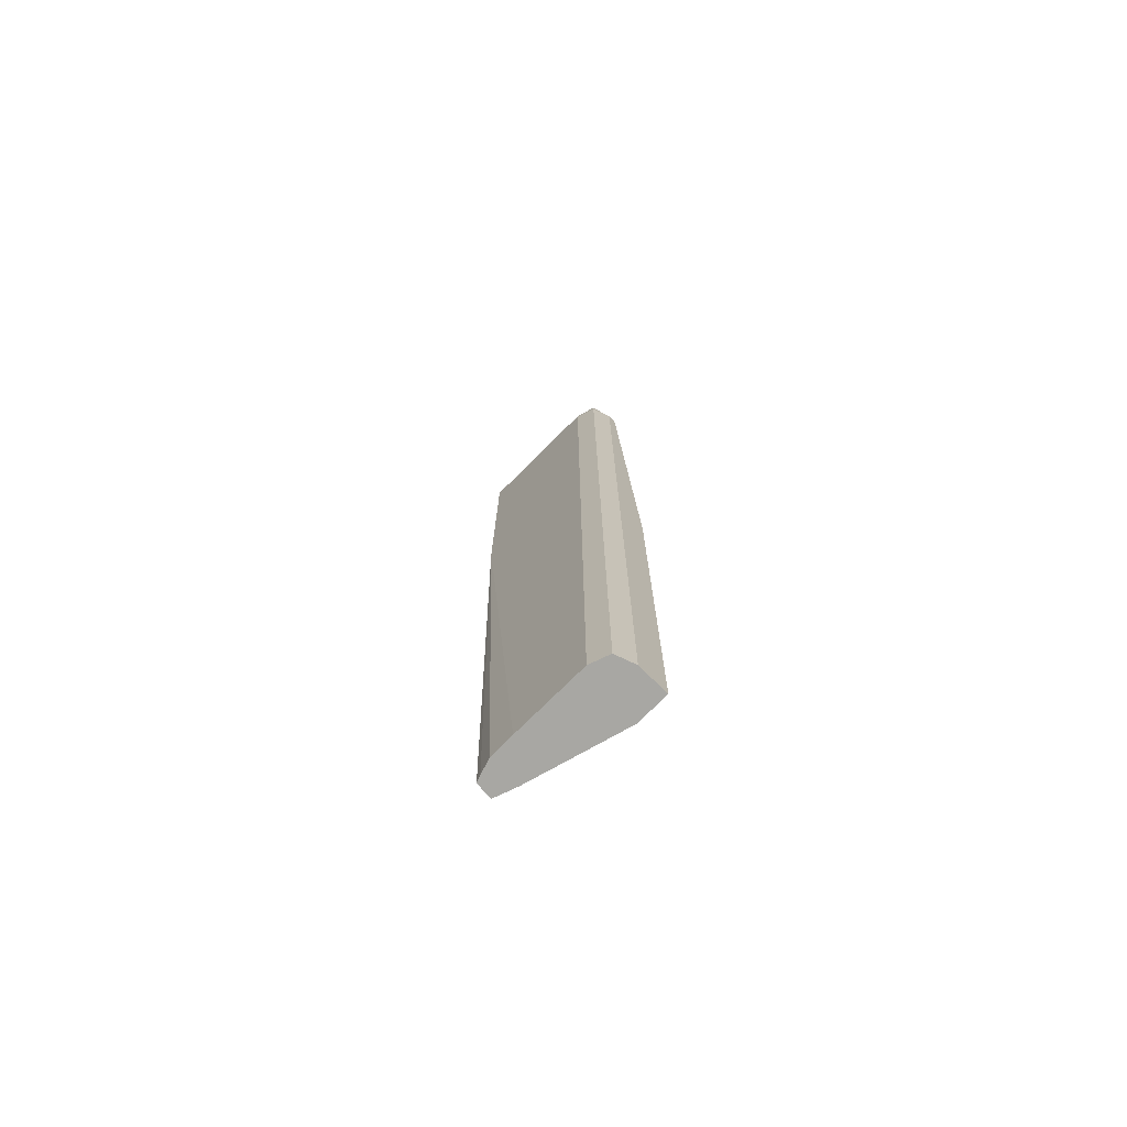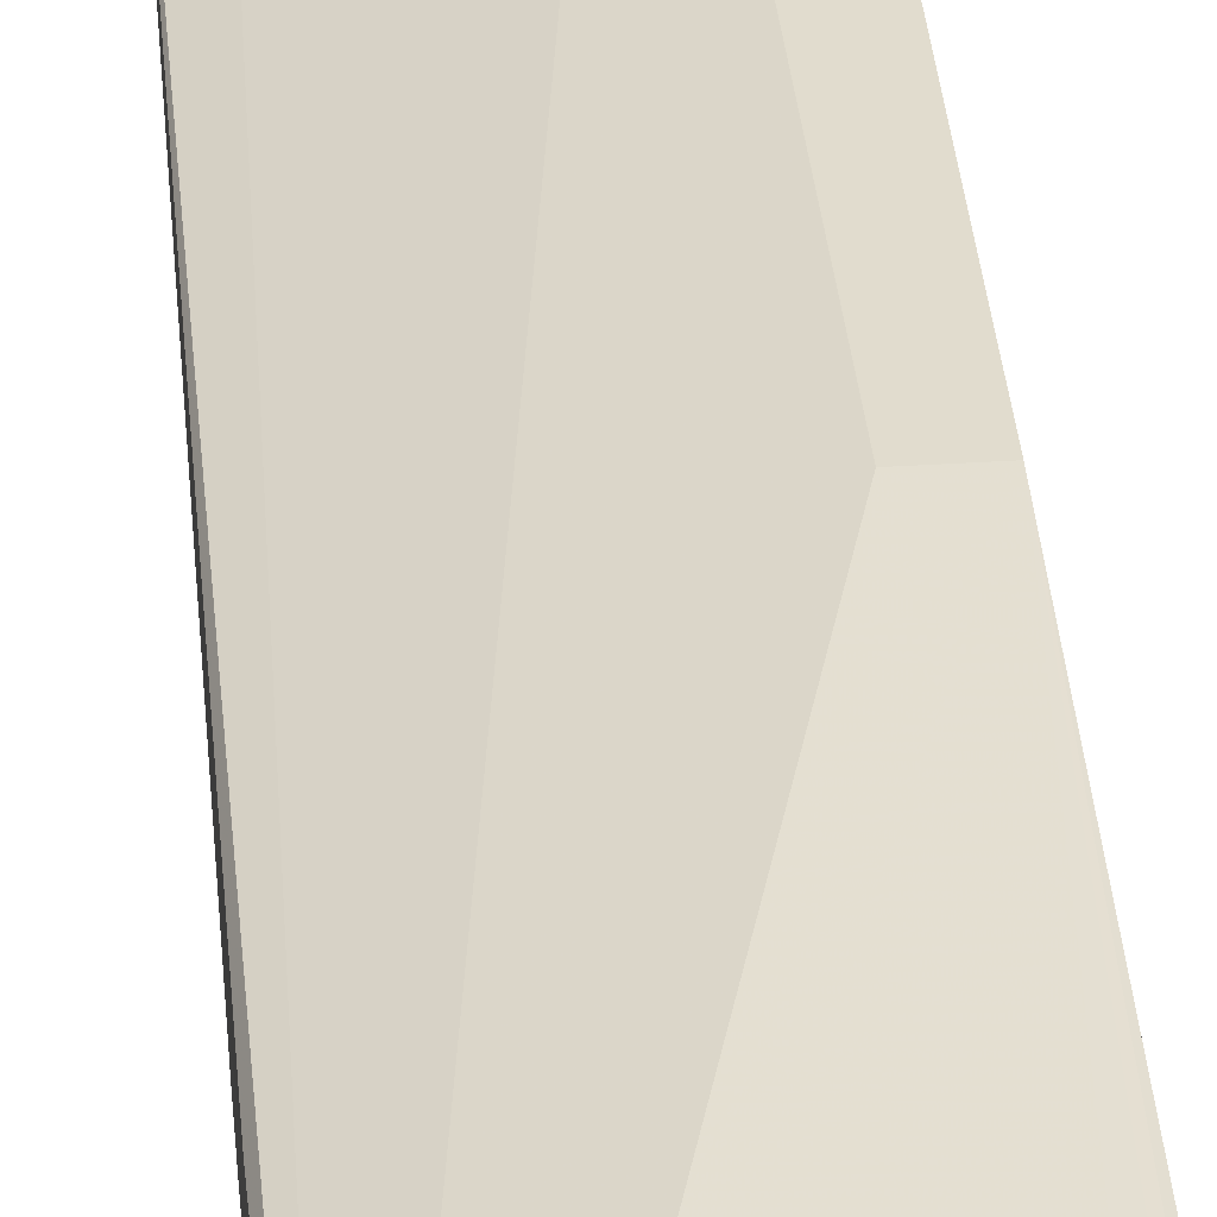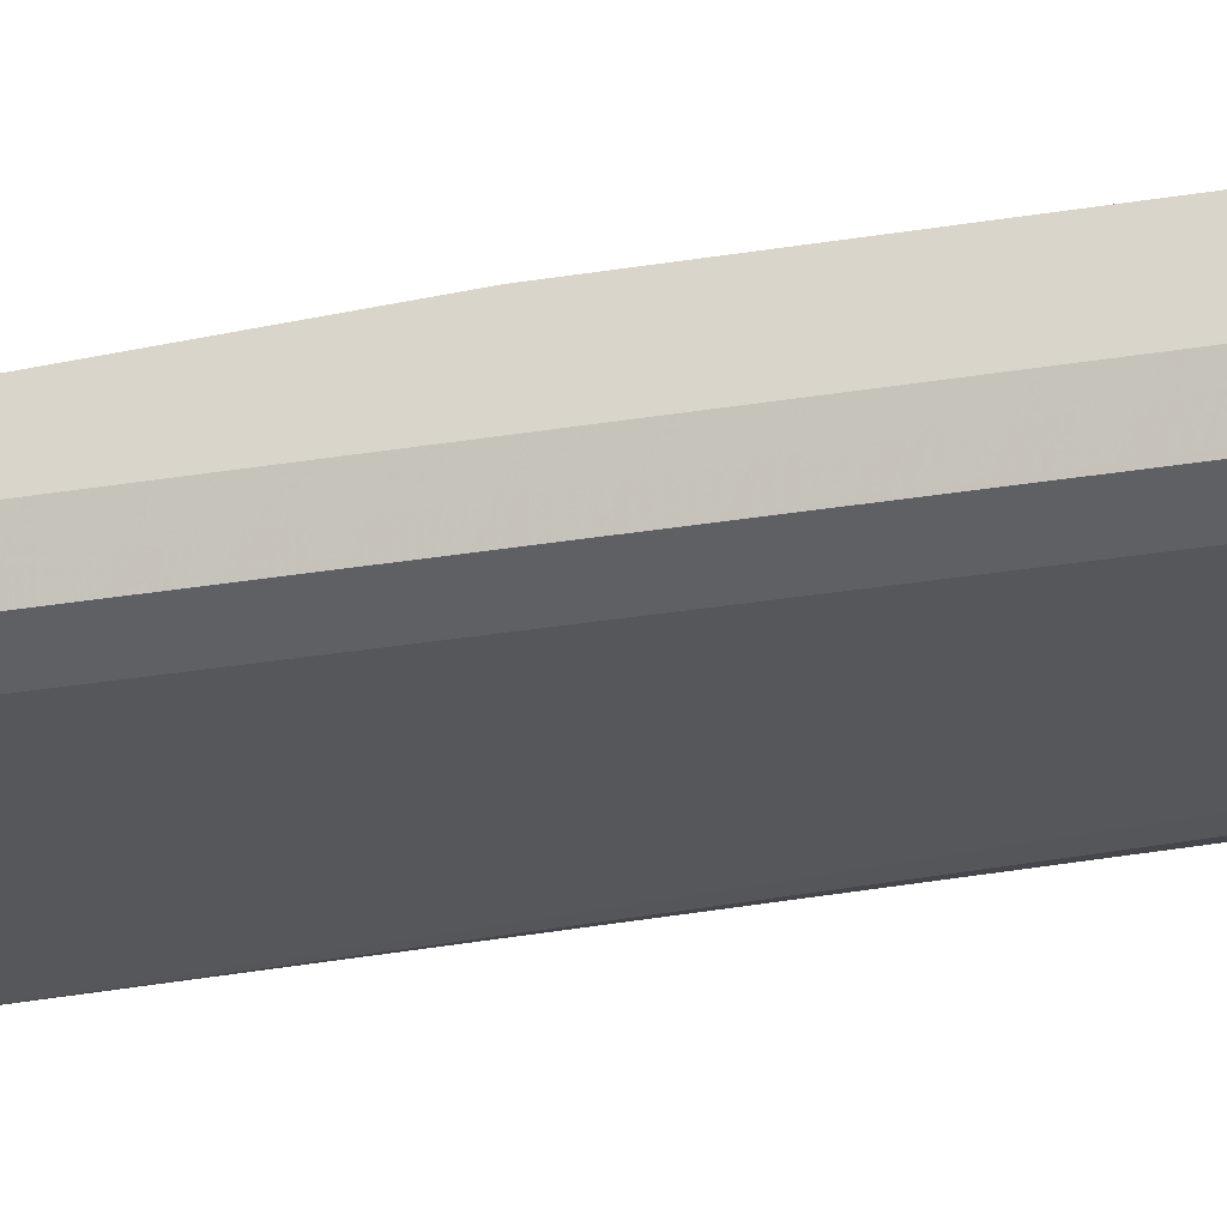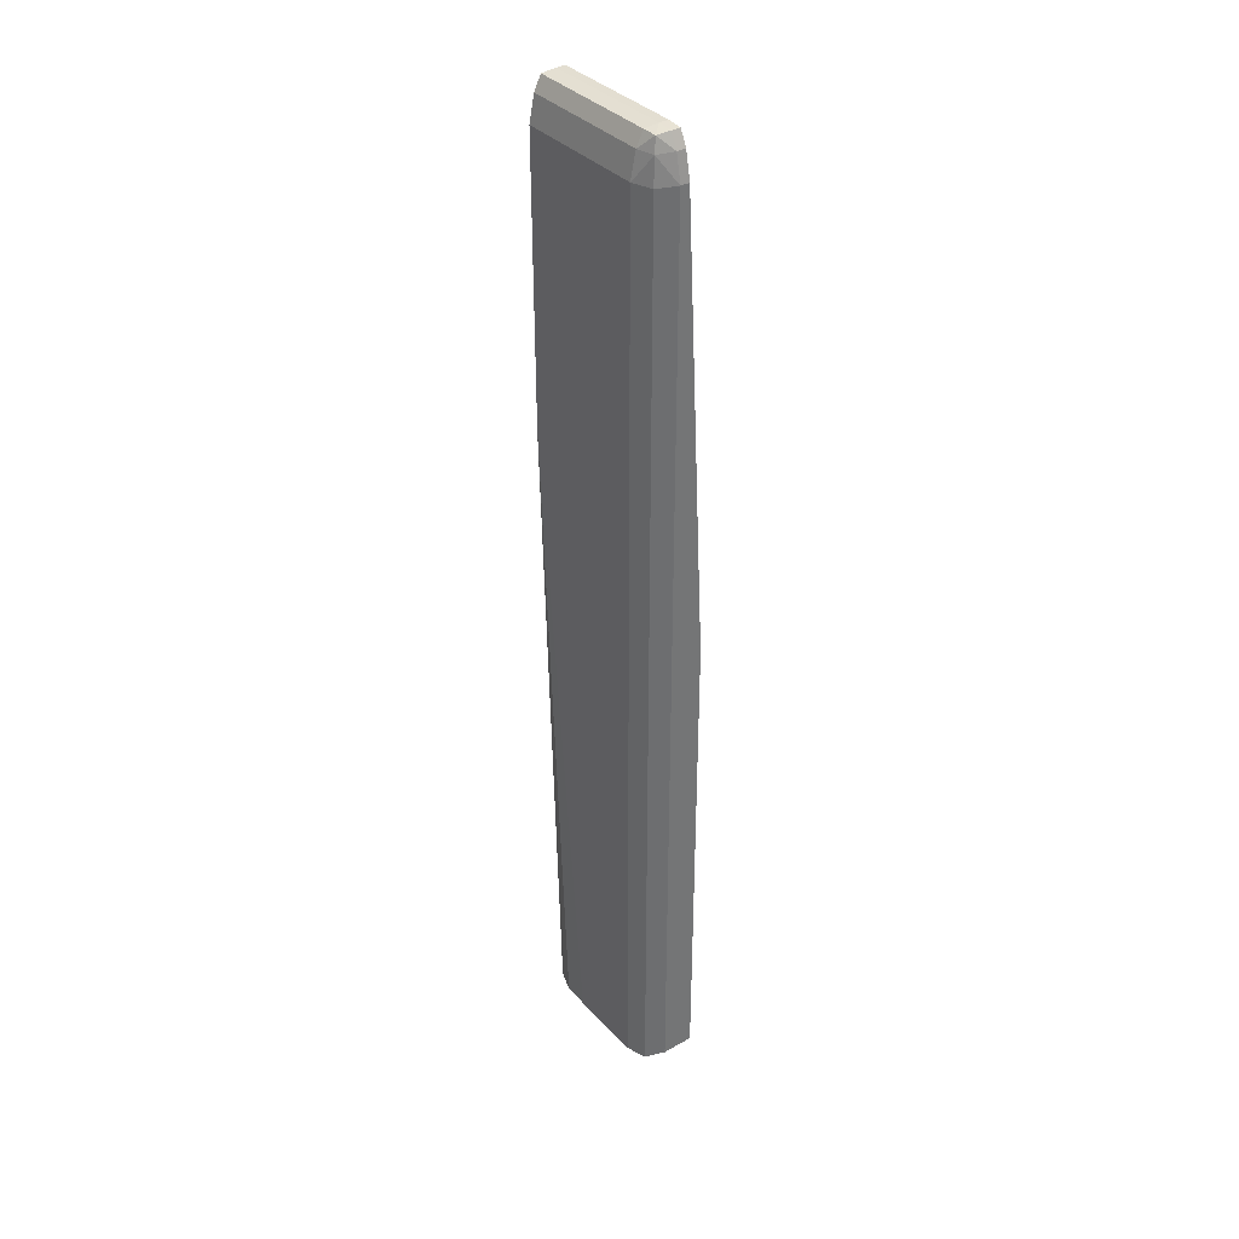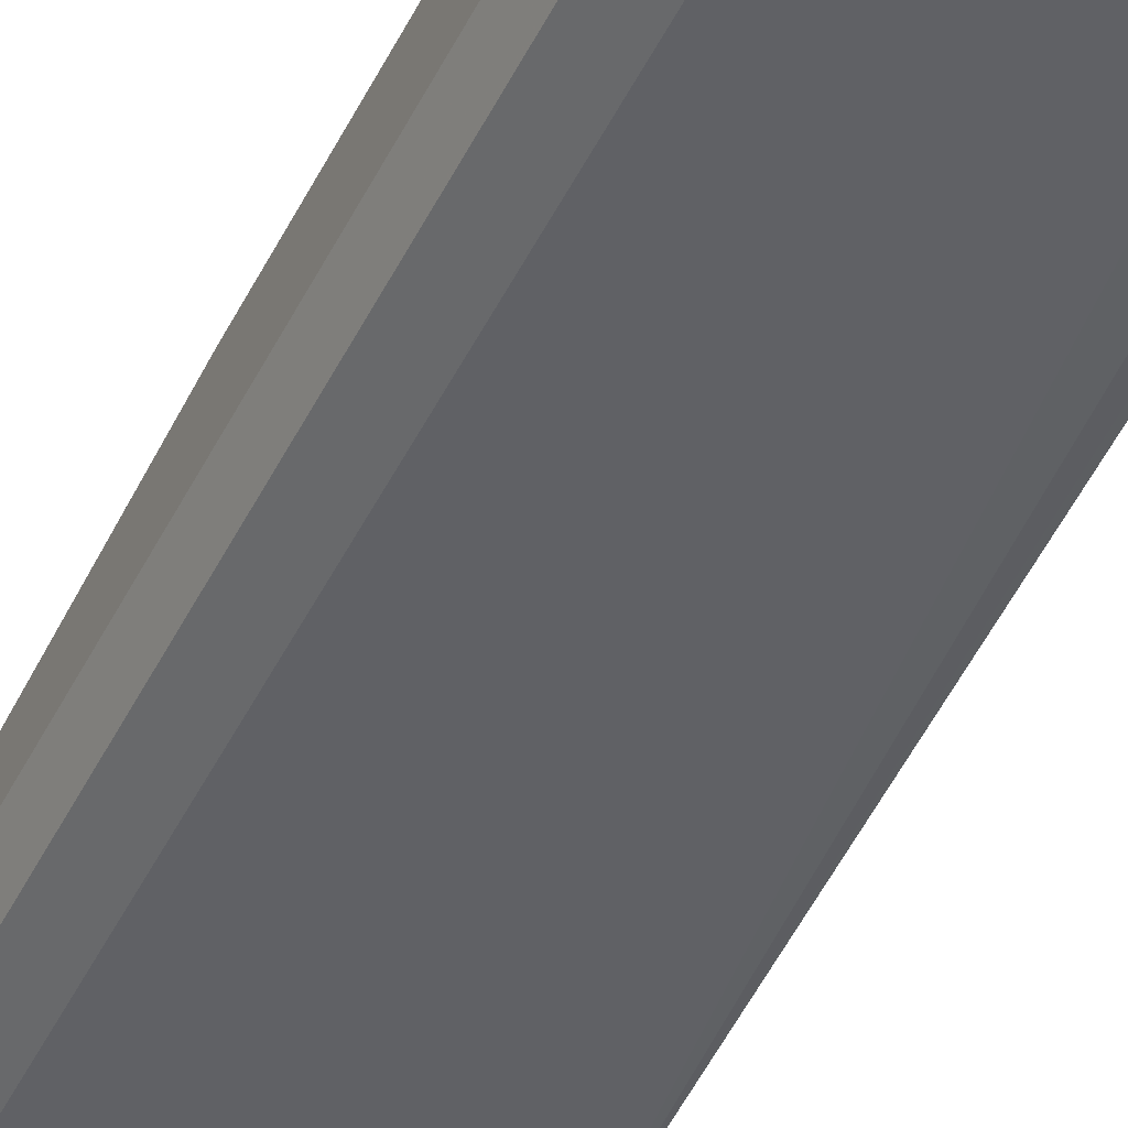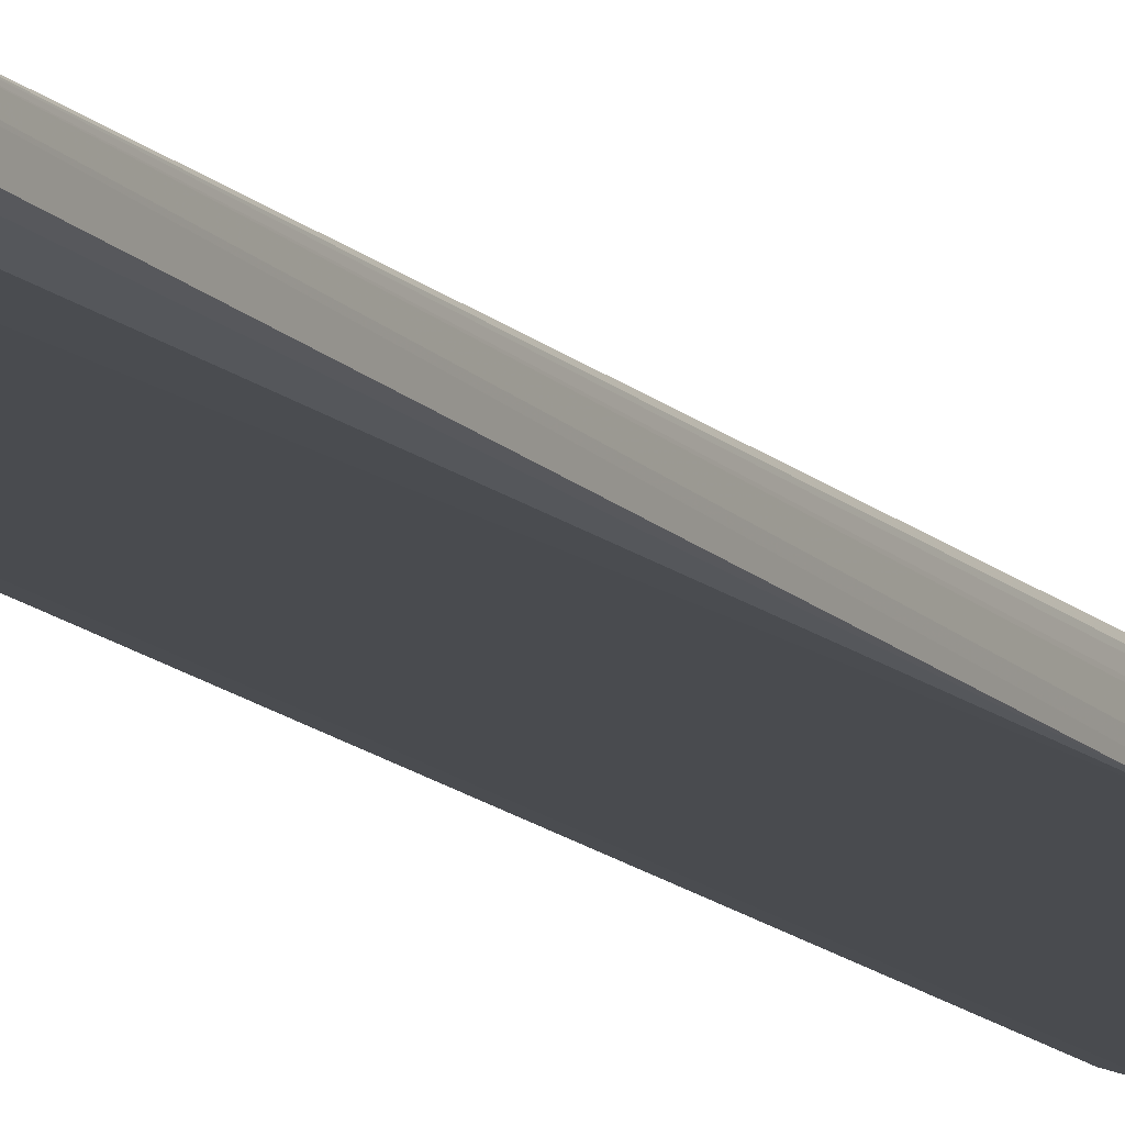
<metadata>
{"format":"obj","ext":"obj","renderer":"f3d","projection":"perspective","resolution":1024,"background":"white","views":[{"elev":-74.5,"azim":-135.0,"up":"+Y"},{"elev":34.1,"azim":175.0,"up":"+Z"},{"elev":-27.0,"azim":-74.9,"up":"+Z"},{"elev":36.1,"azim":-126.5,"up":"+Y"},{"elev":-47.3,"azim":-25.1,"up":"+Z"},{"elev":-14.2,"azim":26.6,"up":"+Z"}]}
</metadata>
<code>
v -539.4 13.05 -535.6
v -539.4 13.05 -544.1
v -539.4 13.05 -533.5
v -539.4 175.1 -535.6
v -539.4 175.1 -541.1
v -537.9 13.05 -548.3
v -539.4 175.1 -544.1
v -538.1 175.1 -547.7
v -528.5 13.05 -533.5
v -539.4 175.1 -533.5
v -539.4 324 -541.1
v -537.1 13.05 -550.6
v -537.1 175.1 -550.6
v -539.4 324 -544.1
v -537.1 324 -550.6
v -496.6 13.05 -542.3
v -486.4 322.7 -541.1
v -486.4 337.5 -541.1
v -530 175.1 -533.5
v -530.5 337.5 -541.1
v -535.4 337.1 -541.1
v -537.7 332.5 -541.1
v -537.7 332.5 -544.1
v -530.5 13.05 -552.9
v -536.2 332.5 -549.8
v -530.5 324 -552.9
v -530.5 239.2 -552.9
v -489.3 13.05 -544.9
v -486.4 230.7 -543.6
v -486.4 337.5 -544.1
v -530.5 337.5 -544.1
v -535.4 337.1 -544.1
v -535.2 337 -548.7
v -505.1 13.05 -552.9
v -530.5 332.5 -551.2
v -522.1 332.5 -551.2
v -486.4 324 -552.9
v -505.1 222.2 -552.9
v -489.3 13.05 -546.4
v -486.4 215.1 -546.8
v -486.4 216 -546.3
v -486.4 223.9 -544.5
v -486.4 337.4 -545.1
v -530.5 337.1 -548.9
v -496.6 13.05 -552.7
v -486.4 230.7 -552.9
v -486.4 332.5 -551.2
v -489.7 13.05 -550.4
v -486.4 222.2 -551.7
v -486.4 215.1 -549.8
v -486.4 337.1 -548.9
v -491.9 13.05 -551.2
f 1 2 6
f 1 6 12
f 1 12 24
f 1 24 34
f 1 34 45
f 1 45 52
f 1 52 48
f 1 48 39
f 1 39 28
f 1 28 16
f 1 16 9
f 1 9 3
f 1 3 10
f 1 10 4
f 1 4 11
f 1 11 5
f 1 5 2
f 2 5 7
f 2 7 8
f 2 8 6
f 3 9 19
f 3 19 10
f 4 10 11
f 5 11 14
f 5 14 7
f 6 8 13
f 6 13 12
f 7 14 8
f 8 14 15
f 8 15 13
f 9 16 17
f 9 17 18
f 9 18 19
f 10 19 18
f 10 18 20
f 10 20 21
f 10 21 22
f 10 22 11
f 11 22 23
f 11 23 14
f 12 13 24
f 13 15 27
f 13 27 24
f 14 23 25
f 14 25 15
f 15 25 26
f 15 26 27
f 16 28 17
f 17 29 42
f 17 42 41
f 17 41 40
f 17 40 50
f 17 50 49
f 17 49 46
f 17 46 37
f 17 37 47
f 17 47 51
f 17 51 43
f 17 43 30
f 17 30 18
f 17 28 29
f 18 30 31
f 18 31 20
f 20 31 32
f 20 32 21
f 21 32 22
f 22 32 23
f 23 32 33
f 23 33 25
f 24 27 38
f 24 38 34
f 25 33 35
f 25 35 26
f 26 35 36
f 26 36 47
f 26 47 37
f 26 37 27
f 27 37 38
f 28 39 50
f 28 50 40
f 28 40 41
f 28 41 42
f 28 42 29
f 30 43 31
f 31 43 44
f 31 44 33
f 31 33 32
f 33 44 35
f 34 38 37
f 34 37 46
f 34 46 45
f 35 44 36
f 36 44 51
f 36 51 47
f 39 48 49
f 39 49 50
f 43 51 44
f 45 46 52
f 46 49 48
f 46 48 52

</code>
